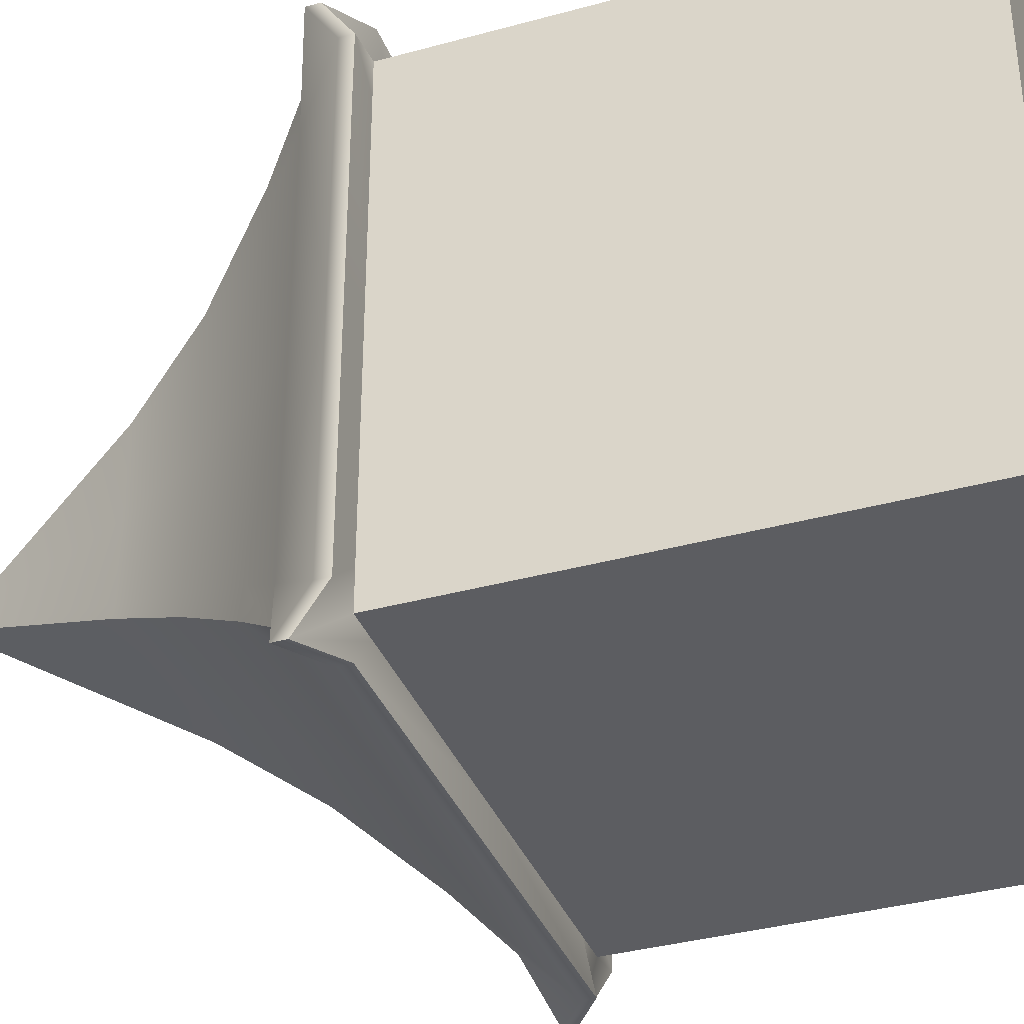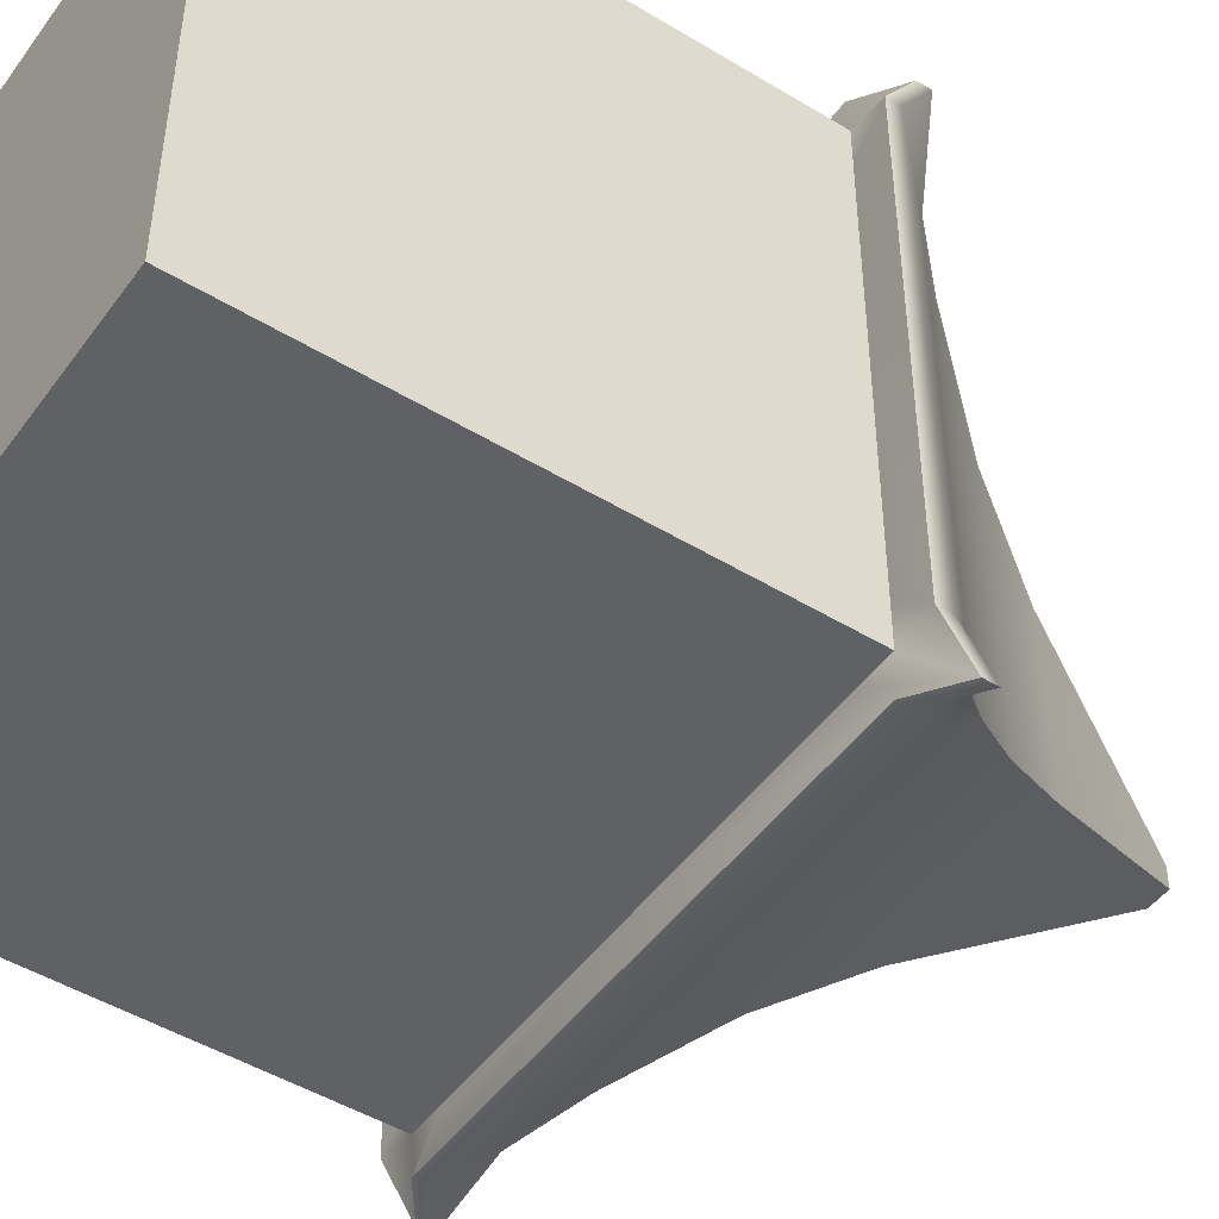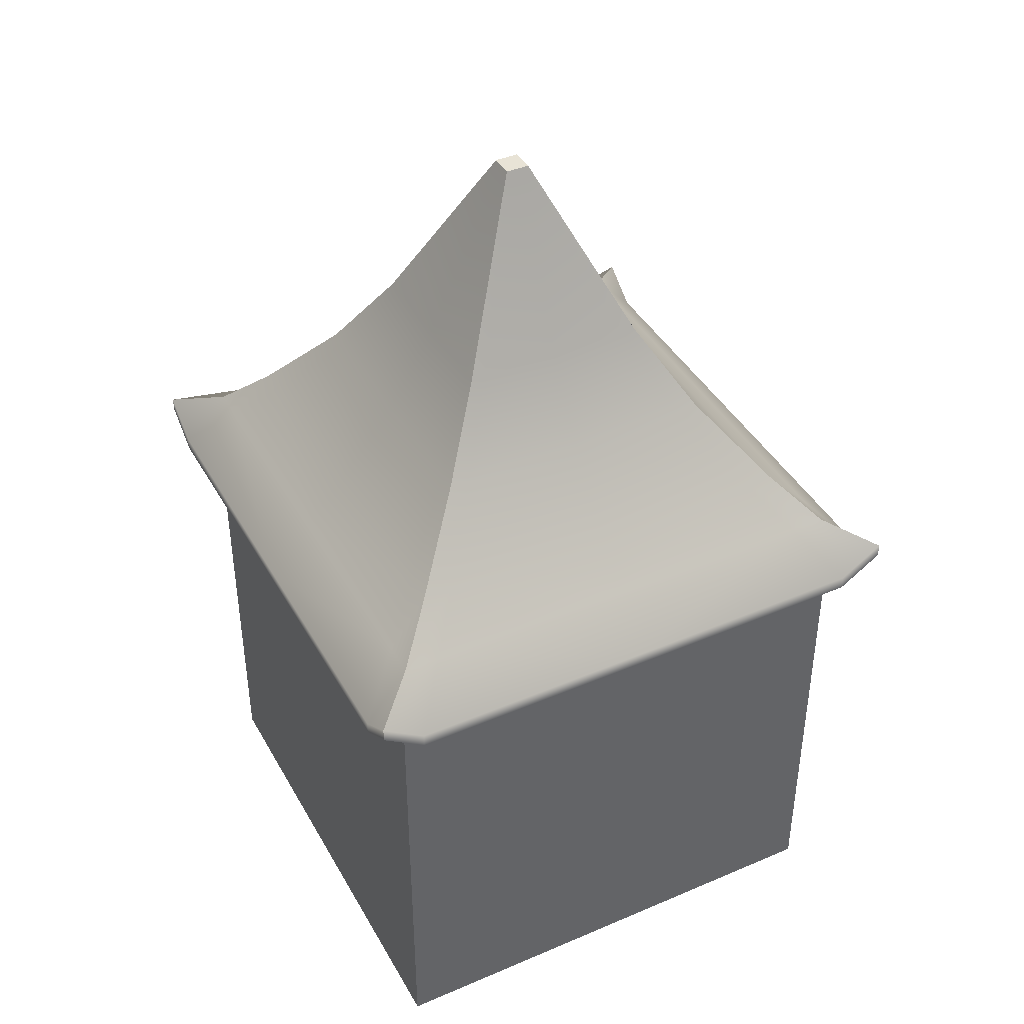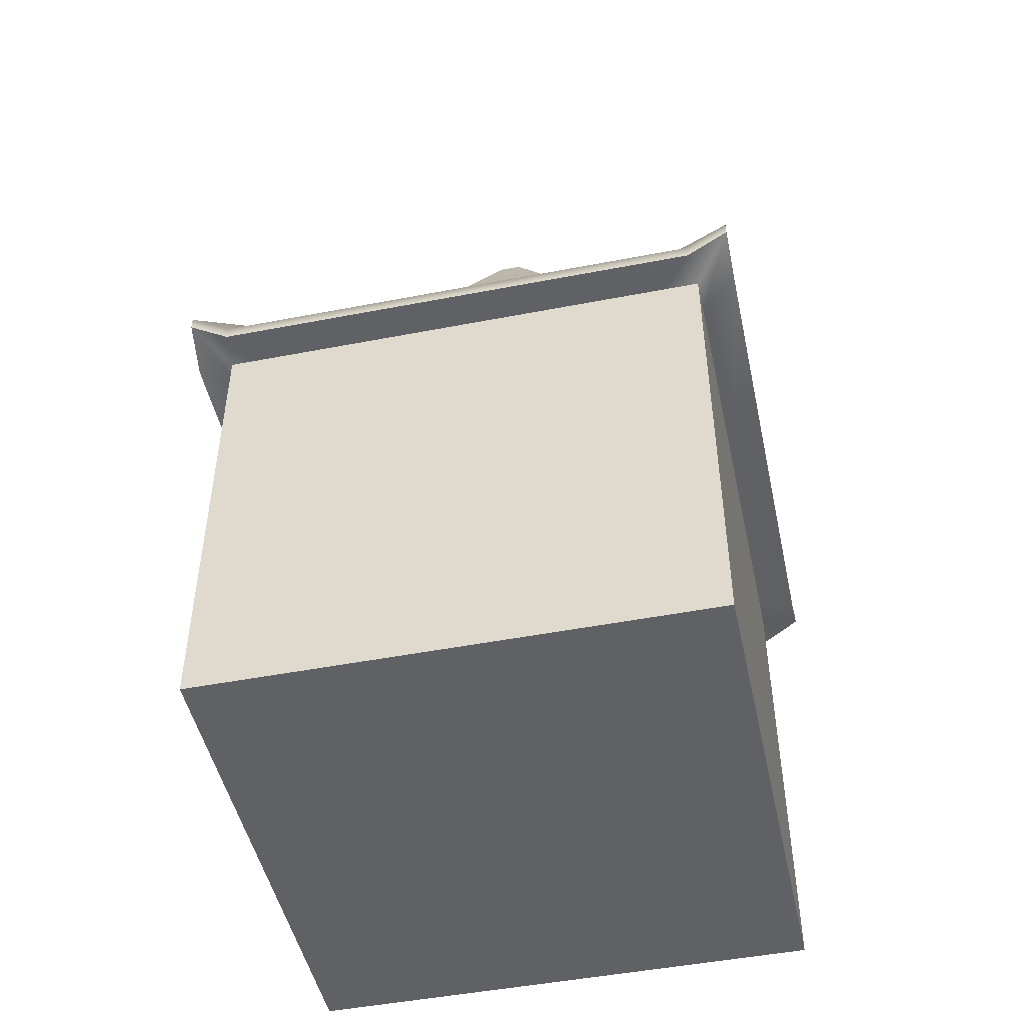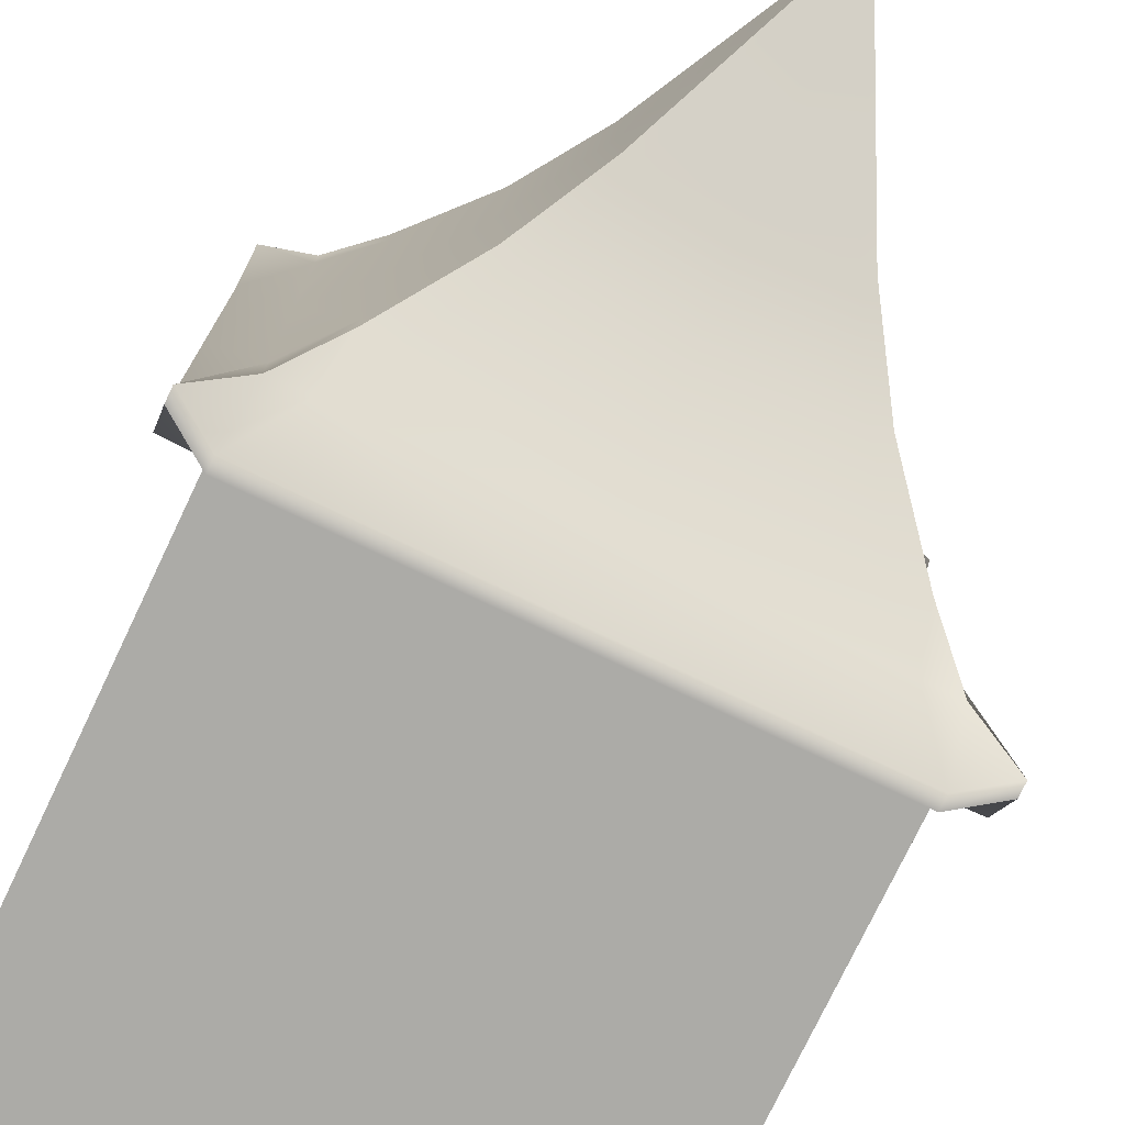
<metadata>
{"format":"obj","ext":"obj","renderer":"f3d","projection":"perspective","resolution":1024,"background":"white","views":[{"elev":-36.3,"azim":-70.2,"up":"+Z"},{"elev":-47.9,"azim":55.7,"up":"+Z"},{"elev":41.5,"azim":-117.3,"up":"+Y"},{"elev":-48.3,"azim":-77.8,"up":"+Y"},{"elev":-76.3,"azim":154.5,"up":"+Z"}]}
</metadata>
<code>
g Cube.218
v 1.317 -0.05053 1.317
v 1.317 -0.1118 1.317
v 1.133 -0.2431 1.317
v 1.133 -0.1819 1.317
v 1.107 0.03989 1.107
v 5.893e-08 -0.2431 1.317
v 0.9533 0.03989 1.107
v 0.9186 0.2402 0.9186
v 5.893e-08 -0.1819 1.317
v 0.7906 0.2402 0.9186
v 0.644 0.5885 0.644
v -1.133 -0.1819 1.317
v -1.133 -0.2431 1.317
v 5.893e-08 0.03989 1.107
v 0.5543 0.5885 0.644
v 0.4231 0.9606 0.4231
v -1.317 -0.05053 1.317
v -1.317 -0.1118 1.317
v -1.107 0.03989 1.107
v -0.9533 0.03989 1.107
v -0.9186 0.2402 0.9186
v -0.7906 0.2402 0.9186
v -0.644 0.5885 0.644
v 5.893e-08 0.2402 0.9186
v -0.5543 0.5885 0.644
v -0.4231 0.9606 0.4231
v 5.893e-08 0.5885 0.644
v -0.3642 0.9606 0.4231
v -0.05319 1.747 0.05319
v -0.04578 1.747 0.05319
v 5.893e-08 0.9606 0.4231
v 5.893e-08 1.747 0.05319
v 0.04578 1.747 0.05319
v 0.3642 0.9606 0.4231
v 0.05319 1.747 0.05319
v 0.4231 0.9606 -0.4231
v 0.05319 1.747 -0.04536
v 0.05319 1.747 -0.05319
v 0.4231 0.9606 -0.3608
v 0.4231 0.9606 3.148e-08
v 0.05319 1.747 3.148e-08
v 0.644 0.5885 -0.644
v 0.05319 1.747 0.04536
v 0.644 0.5885 -0.5491
v 0.9186 0.2402 -0.9186
v 0.9186 0.2402 -0.7833
v 1.107 0.03989 -1.107
v 0.644 0.5885 3.148e-08
v 1.107 0.03989 -0.9444
v 1.317 -0.05053 -1.317
v 1.317 -0.1819 -1.123
v 1.317 -0.1819 3.148e-08
v 1.317 -0.1118 -1.317
v 1.317 -0.2431 -1.123
v 1.317 -0.2431 3.148e-08
v 1.317 -0.2431 1.123
v 1.107 0.03989 3.148e-08
v 1.317 -0.1819 1.123
v 1.317 -0.1118 1.317
v 1.317 -0.05053 1.317
v 1.107 0.03989 0.9444
v 1.107 0.03989 1.107
v 0.9186 0.2402 0.7833
v 0.9186 0.2402 0.9186
v 0.9186 0.2402 3.148e-08
v 0.644 0.5885 0.5491
v 0.644 0.5885 0.644
v 0.4231 0.9606 0.3608
v 0.4231 0.9606 0.4231
v 0.05319 1.747 0.05319
v -1.147 -0.1819 -1.147
v -1.147 -0.2431 -1.147
v -1.147 -0.2431 -0.9785
v -1.147 -0.1819 -0.9785
v -1.147 -0.2431 3.148e-08
v -1.147 -0.1819 3.148e-08
v -1.147 -0.1819 0.9785
v -1.147 -0.2431 0.9785
v -1.147 -0.1819 1.147
v -1.147 -0.2431 1.147
v 0.05319 1.747 0.04536
v 0.05319 1.747 0.05319
v 0.04578 1.747 0.05319
v 0.04578 1.747 0.04536
v 0.04578 1.747 3.148e-08
v 5.893e-08 1.747 0.04536
v 0.05319 1.747 3.148e-08
v 5.893e-08 1.747 0.05319
v 0.05319 1.747 -0.04536
v -0.04578 1.747 0.05319
v 0.04578 1.747 -0.04536
v 5.893e-08 1.747 -0.04536
v 0.04578 1.747 -0.05319
v 0.05319 1.747 -0.05319
v 5.893e-08 1.747 -0.05319
v -0.04578 1.747 -0.05319
v 5.893e-08 1.747 3.148e-08
v -0.04578 1.747 3.148e-08
v -0.04578 1.747 0.04536
v -0.05319 1.747 0.04536
v -0.05319 1.747 0.05319
v -0.05319 1.747 3.148e-08
v -0.05319 1.747 -0.04536
v -0.05319 1.747 -0.05319
v -0.04578 1.747 -0.04536
v 0.9877 -0.1819 -1.147
v 1.147 -0.1819 -1.147
v 1.147 -0.2431 -1.147
v 0.9877 -0.2431 -1.147
v 5.893e-08 -0.1819 -1.147
v 5.893e-08 -0.2431 -1.147
v -0.9877 -0.2431 -1.147
v -0.9877 -0.1819 -1.147
v -1.147 -0.2431 -1.147
v -1.147 -0.1819 -1.147
v 0.9877 -0.1819 1.147
v 1.147 -0.2431 1.147
v 1.147 -0.1819 1.147
v 0.9877 -0.2431 1.147
v 5.893e-08 -0.1819 1.147
v 5.893e-08 -0.2431 1.147
v -0.9877 -0.2431 1.147
v -0.9877 -0.1819 1.147
v -1.147 -0.2431 1.147
v -1.147 -0.1819 1.147
v 1.317 -0.05053 -1.317
v 1.133 -0.2431 -1.317
v 1.317 -0.1118 -1.317
v 1.133 -0.1819 -1.317
v 1.107 0.03989 -1.107
v 5.893e-08 -0.2431 -1.317
v 0.9533 0.03989 -1.107
v 0.9186 0.2402 -0.9186
v 5.893e-08 -0.1819 -1.317
v 0.7906 0.2402 -0.9186
v 0.644 0.5885 -0.644
v -1.133 -0.1819 -1.317
v -1.133 -0.2431 -1.317
v 5.893e-08 0.03989 -1.107
v 0.5543 0.5885 -0.644
v 0.4231 0.9606 -0.4231
v -1.317 -0.05053 -1.317
v -1.317 -0.1118 -1.317
v -1.107 0.03989 -1.107
v -0.9533 0.03989 -1.107
v -0.9186 0.2402 -0.9186
v -0.7906 0.2402 -0.9186
v -0.644 0.5885 -0.644
v 5.893e-08 0.2402 -0.9186
v -0.5543 0.5885 -0.644
v -0.4231 0.9606 -0.4231
v 5.893e-08 0.5885 -0.644
v -0.3642 0.9606 -0.4231
v -0.05319 1.747 -0.05319
v -0.04578 1.747 -0.05319
v 5.893e-08 0.9606 -0.4231
v 5.893e-08 1.747 -0.05319
v 0.04578 1.747 -0.05319
v 0.3642 0.9606 -0.4231
v 0.05319 1.747 -0.05319
v -0.4231 0.9606 -0.4231
v -0.05319 1.747 -0.05319
v -0.05319 1.747 -0.04536
v -0.4231 0.9606 -0.3608
v -0.4231 0.9606 3.148e-08
v -0.05319 1.747 3.148e-08
v -0.644 0.5885 -0.644
v -0.05319 1.747 0.04536
v -0.644 0.5885 -0.5491
v -0.9186 0.2402 -0.9186
v -0.9186 0.2402 -0.7833
v -1.107 0.03989 -1.107
v -0.644 0.5885 3.148e-08
v -1.107 0.03989 -0.9444
v -1.317 -0.05053 -1.317
v -1.317 -0.1819 -1.123
v -1.317 -0.1819 3.148e-08
v -1.317 -0.1118 -1.317
v -1.317 -0.2431 -1.123
v -1.317 -0.2431 3.148e-08
v -1.317 -0.2431 1.123
v -1.107 0.03989 3.148e-08
v -1.317 -0.1819 1.123
v -1.317 -0.1118 1.317
v -1.317 -0.05053 1.317
v -1.107 0.03989 0.9444
v -1.107 0.03989 1.107
v -0.9186 0.2402 0.7833
v -0.9186 0.2402 0.9186
v -0.9186 0.2402 3.148e-08
v -0.644 0.5885 0.5491
v -0.644 0.5885 0.644
v -0.4231 0.9606 0.3608
v -0.4231 0.9606 0.4231
v -0.05319 1.747 0.05319
v 1.147 -0.1819 -1.147
v 1.147 -0.2431 -0.9785
v 1.147 -0.2431 -1.147
v 1.147 -0.1819 -0.9785
v 1.147 -0.2431 3.148e-08
v 1.147 -0.1819 3.148e-08
v 1.147 -0.1819 0.9785
v 1.147 -0.2431 0.9785
v 1.147 -0.1819 1.147
v 1.147 -0.2431 1.147
v 0.9877 -2.416 -0.9785
v 1.147 -2.416 -0.9785
v 1.147 -2.416 -1.147
v 0.9877 -2.416 -1.147
v 1.147 -2.416 3.148e-08
v 5.893e-08 -2.416 -0.9785
v 5.893e-08 -2.416 3.148e-08
v 5.893e-08 -2.416 -1.147
v -0.9877 -2.416 -1.147
v -0.9877 -2.416 -0.9785
v -1.147 -2.416 -1.147
v -1.147 -2.416 -0.9785
v -1.147 -2.416 3.148e-08
v 0.9877 -2.416 3.148e-08
v 0.9877 -2.416 0.9785
v 1.147 -2.416 0.9785
v 1.147 -2.416 1.147
v 0.9877 -2.416 1.147
v 5.893e-08 -2.416 0.9785
v 5.893e-08 -2.416 1.147
v -0.9877 -2.416 1.147
v -0.9877 -2.416 0.9785
v -1.147 -2.416 1.147
v -1.147 -2.416 0.9785
v -0.9877 -2.416 3.148e-08
v -1.133 -0.2431 1.317
v 5.893e-08 -0.2431 1.317
v 5.893e-08 -0.2431 1.147
v 1.133 -0.2431 1.317
v -0.9877 -0.2431 1.147
v 0.9877 -0.2431 1.147
v -1.317 -0.1118 1.317
v 1.317 -0.1118 1.317
v -1.147 -0.2431 1.147
v 1.147 -0.2431 1.147
v -1.317 -0.2431 1.123
v -1.147 -0.2431 0.9785
v 1.317 -0.2431 1.123
v 1.147 -0.2431 0.9785
v -1.147 -0.2431 3.148e-08
v -1.317 -0.2431 3.148e-08
v 1.147 -0.2431 3.148e-08
v 1.317 -0.2431 3.148e-08
v -1.317 -0.2431 -1.123
v -1.147 -0.2431 -0.9785
v -1.147 -0.2431 -1.147
v -1.317 -0.1118 -1.317
v -0.9877 -0.2431 -1.147
v -1.133 -0.2431 -1.317
v 1.317 -0.2431 -1.123
v 1.147 -0.2431 -0.9785
v 1.147 -0.2431 -1.147
v 1.317 -0.1118 -1.317
v 0.9877 -0.2431 -1.147
v 1.133 -0.2431 -1.317
v 5.893e-08 -0.2431 -1.147
v 5.893e-08 -0.2431 -1.317
v 1.147 -2.416 0.9785
v 1.147 -2.416 1.147
v 1.147 -0.1819 1.147
v 1.147 -0.1819 0.9785
v 1.147 -0.1819 3.148e-08
v 1.147 -2.416 3.148e-08
v 1.147 -2.416 -0.9785
v 1.147 -0.1819 -0.9785
v 1.147 -0.1819 -1.147
v 1.147 -2.416 -1.147
v -1.147 -2.416 -1.147
v -0.9877 -0.1819 -1.147
v -1.147 -0.1819 -1.147
v -0.9877 -2.416 -1.147
v 5.893e-08 -2.416 -1.147
v 5.893e-08 -0.1819 -1.147
v 0.9877 -0.1819 -1.147
v 0.9877 -2.416 -1.147
v 1.147 -2.416 -1.147
v 1.147 -0.1819 -1.147
v -1.147 -2.416 -0.9785
v -1.147 -2.416 -1.147
v -1.147 -0.1819 -1.147
v -1.147 -0.1819 -0.9785
v -1.147 -0.1819 3.148e-08
v -1.147 -2.416 3.148e-08
v -1.147 -2.416 0.9785
v -1.147 -0.1819 0.9785
v -1.147 -0.1819 1.147
v -1.147 -2.416 1.147
v 1.147 -2.416 1.147
v 0.9877 -0.1819 1.147
v 1.147 -0.1819 1.147
v 0.9877 -2.416 1.147
v 5.893e-08 -2.416 1.147
v 5.893e-08 -0.1819 1.147
v -0.9877 -0.1819 1.147
v -0.9877 -2.416 1.147
v -1.147 -2.416 1.147
v -1.147 -0.1819 1.147
g Cube.218_0
f 3 2 1
f 4 3 1
f 1 5 4
f 6 3 4
f 5 7 4
f 5 8 7
f 9 6 4
f 9 4 7
f 8 10 7
f 10 8 11
f 6 9 12
f 13 6 12
f 14 9 7
f 14 7 10
f 15 10 11
f 15 11 16
f 13 12 17
f 18 13 17
f 19 17 12
f 12 9 20
f 20 19 12
f 9 14 20
f 21 19 20
f 22 21 20
f 20 14 22
f 21 22 23
f 24 14 10
f 14 24 22
f 10 15 24
f 22 25 23
f 25 22 24
f 23 25 26
f 15 27 24
f 27 25 24
f 25 28 26
f 28 25 27
f 29 26 28
f 30 29 28
f 28 31 30
f 31 28 27
f 31 32 30
f 32 31 33
f 15 34 27
f 34 31 27
f 31 34 33
f 34 15 16
f 35 33 34
f 16 35 34
f 38 37 36
f 37 39 36
f 39 37 40
f 37 41 40
f 42 36 39
f 41 43 40
f 44 42 39
f 39 40 44
f 45 42 44
f 46 45 44
f 45 46 47
f 40 48 44
f 44 48 46
f 46 49 47
f 47 49 50
f 49 51 50
f 51 49 52
f 53 50 51
f 54 53 51
f 54 51 52
f 55 54 52
f 56 55 52
f 49 46 57
f 49 57 52
f 58 56 52
f 59 56 58
f 60 59 58
f 61 58 52
f 58 61 60
f 57 61 52
f 61 62 60
f 61 63 62
f 63 61 57
f 63 64 62
f 46 65 57
f 65 63 57
f 48 65 46
f 65 48 63
f 64 63 66
f 48 66 63
f 67 64 66
f 48 40 66
f 67 66 68
f 40 68 66
f 69 67 68
f 43 68 40
f 68 43 69
f 43 70 69
f 73 72 71
f 74 73 71
f 75 73 74
f 76 75 74
f 75 76 77
f 78 75 77
f 78 77 79
f 80 78 79
f 83 82 81
f 84 83 81
f 85 84 81
f 83 84 86
f 86 84 85
f 87 85 81
f 88 83 86
f 85 87 89
f 90 88 86
f 91 85 89
f 91 92 85
f 93 91 89
f 91 93 92
f 94 93 89
f 93 95 92
f 95 96 92
f 97 86 85
f 92 97 85
f 86 97 98
f 97 92 98
f 99 90 86
f 99 86 98
f 90 99 100
f 99 98 100
f 101 90 100
f 98 102 100
f 102 98 103
f 96 104 103
f 92 105 98
f 98 105 103
f 105 96 103
f 96 105 92
f 108 107 106
f 109 108 106
f 109 106 110
f 111 109 110
f 112 111 110
f 113 112 110
f 114 112 113
f 115 114 113
f 118 117 116
f 117 119 116
f 116 119 120
f 119 121 120
f 121 122 120
f 122 123 120
f 122 124 123
f 124 125 123
f 128 127 126
f 127 129 126
f 130 126 129
f 127 131 129
f 132 130 129
f 133 130 132
f 131 134 129
f 129 134 132
f 135 133 132
f 133 135 136
f 134 131 137
f 131 138 137
f 134 139 132
f 132 139 135
f 135 140 136
f 136 140 141
f 137 138 142
f 138 143 142
f 142 144 137
f 134 137 145
f 144 145 137
f 139 134 145
f 144 146 145
f 146 147 145
f 139 145 147
f 147 146 148
f 139 149 135
f 149 139 147
f 140 135 149
f 150 147 148
f 147 150 149
f 150 148 151
f 152 140 149
f 150 152 149
f 153 150 151
f 150 153 152
f 151 154 153
f 154 155 153
f 156 153 155
f 153 156 152
f 157 156 155
f 156 157 158
f 159 140 152
f 156 159 152
f 159 156 158
f 140 159 141
f 158 160 159
f 160 141 159
f 163 162 161
f 164 163 161
f 163 164 165
f 166 163 165
f 161 167 164
f 168 166 165
f 167 169 164
f 165 164 169
f 167 170 169
f 170 171 169
f 171 170 172
f 173 165 169
f 173 169 171
f 174 171 172
f 174 172 175
f 176 174 175
f 174 176 177
f 175 178 176
f 178 179 176
f 176 179 177
f 179 180 177
f 180 181 177
f 171 174 182
f 182 174 177
f 181 183 177
f 181 184 183
f 184 185 183
f 183 186 177
f 186 183 185
f 186 182 177
f 187 186 185
f 188 186 187
f 186 188 182
f 189 188 187
f 190 171 182
f 188 190 182
f 190 173 171
f 173 190 188
f 188 189 191
f 191 173 188
f 189 192 191
f 165 173 191
f 191 192 193
f 193 165 191
f 192 194 193
f 193 168 165
f 168 193 194
f 195 168 194
f 198 197 196
f 197 199 196
f 197 200 199
f 200 201 199
f 201 200 202
f 200 203 202
f 202 203 204
f 203 205 204
f 208 207 206
f 209 208 206
f 207 210 206
f 206 211 209
f 212 211 206
f 211 213 209
f 213 211 214
f 211 215 214
f 211 212 215
f 216 214 215
f 217 216 215
f 218 217 215
f 210 219 206
f 219 212 206
f 219 210 220
f 212 219 220
f 210 221 220
f 221 222 220
f 222 223 220
f 224 220 223
f 224 212 220
f 225 224 223
f 224 225 226
f 227 224 226
f 212 224 227
f 226 228 227
f 228 229 227
f 229 218 227
f 230 212 227
f 218 230 227
f 212 230 215
f 230 218 215
f 233 232 231
f 232 233 234
f 235 233 231
f 233 236 234
f 231 237 235
f 238 234 236
f 237 239 235
f 240 238 236
f 237 241 239
f 241 242 239
f 243 238 240
f 244 243 240
f 242 241 245
f 241 246 245
f 243 244 247
f 248 243 247
f 246 249 245
f 249 250 245
f 250 249 251
f 249 252 251
f 251 252 253
f 252 254 253
f 255 248 247
f 256 255 247
f 255 256 257
f 258 255 257
f 258 257 259
f 260 258 259
f 261 253 254
f 259 261 260
f 262 261 254
f 261 262 260
g Cube.218_1
f 265 264 263
f 266 265 263
f 267 266 263
f 268 267 263
f 267 268 269
f 270 267 269
f 271 270 269
f 272 271 269
f 275 274 273
f 274 276 273
f 276 274 277
f 274 278 277
f 278 279 277
f 279 280 277
f 280 279 281
f 279 282 281
f 285 284 283
f 286 285 283
f 287 286 283
f 288 287 283
f 287 288 289
f 290 287 289
f 291 290 289
f 292 291 289
f 295 294 293
f 294 296 293
f 296 294 297
f 294 298 297
f 298 299 297
f 299 300 297
f 300 299 301
f 299 302 301

</code>
